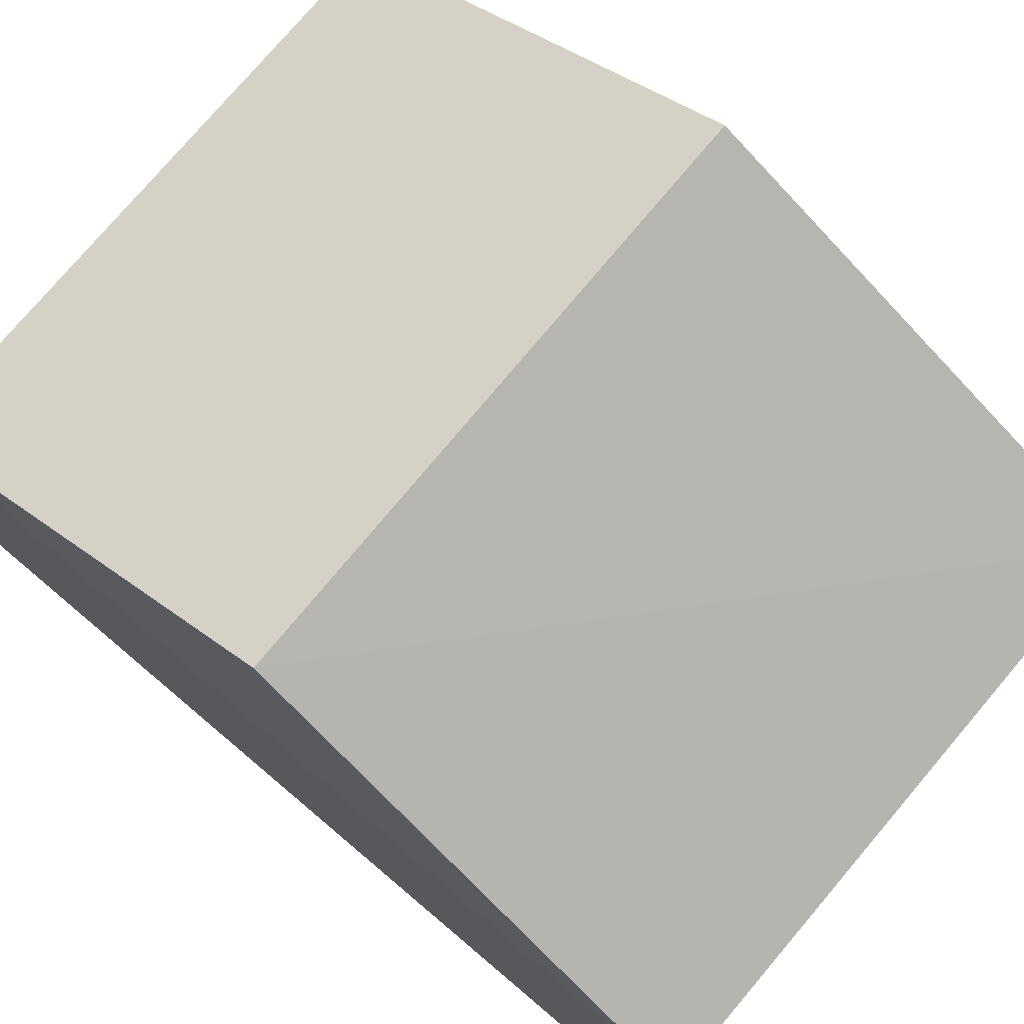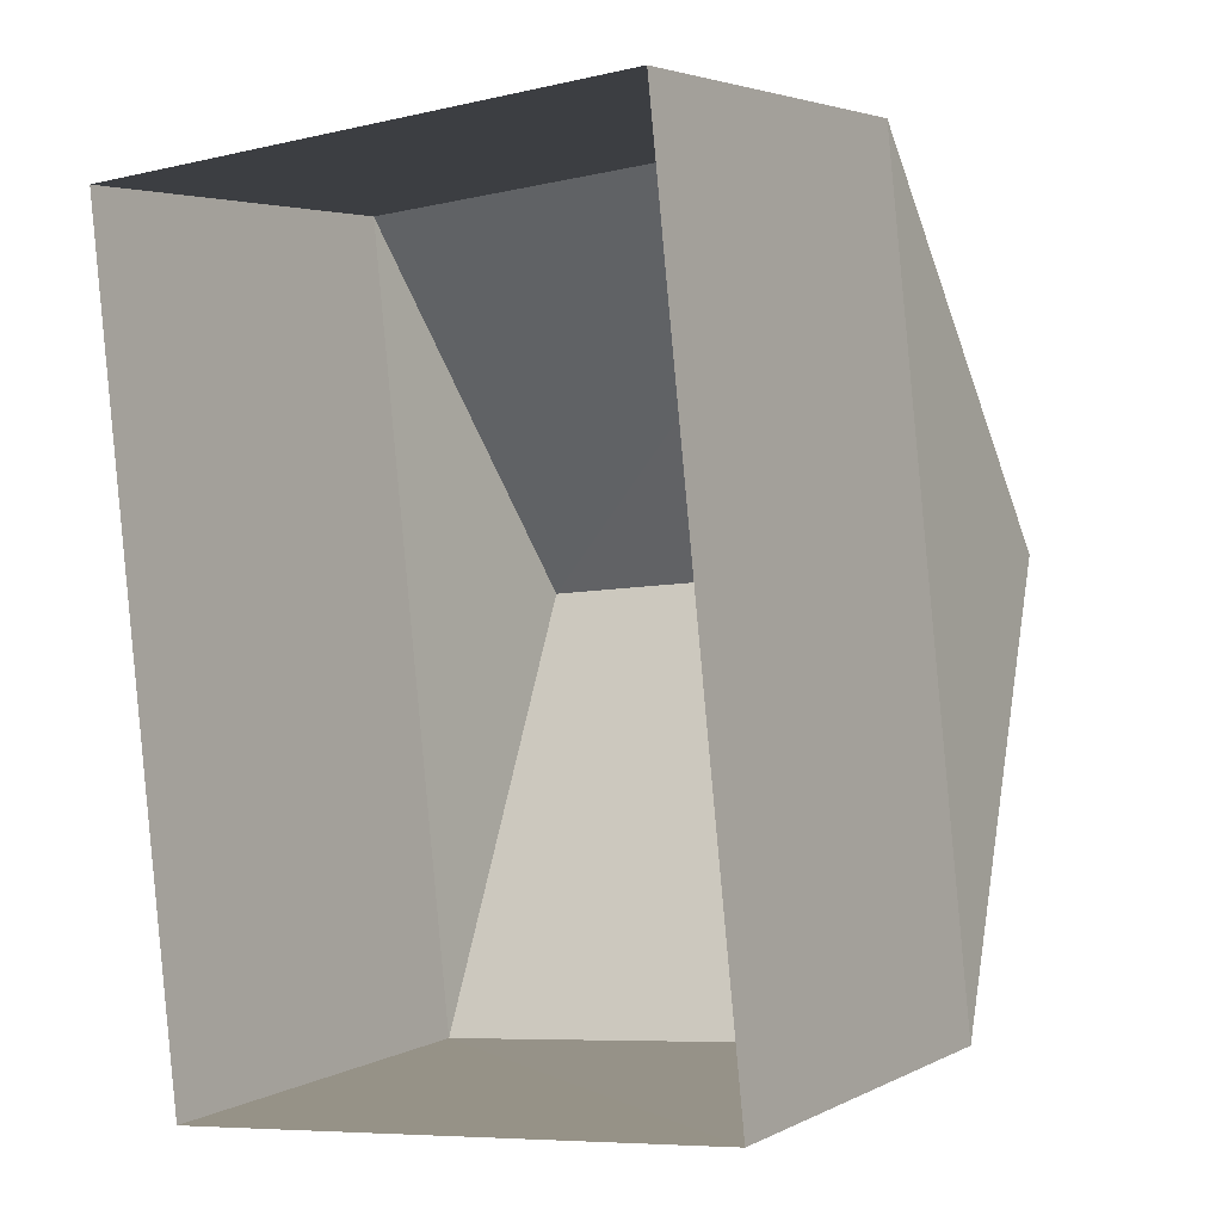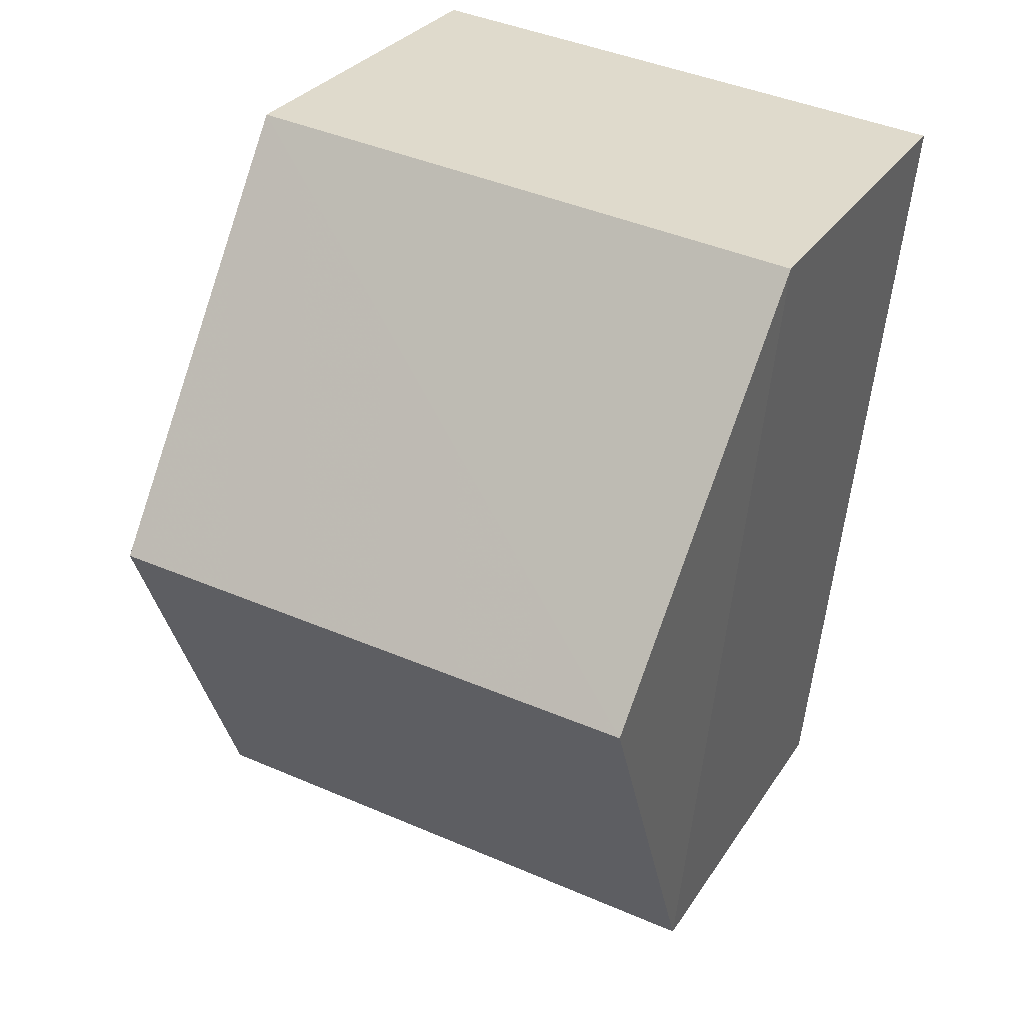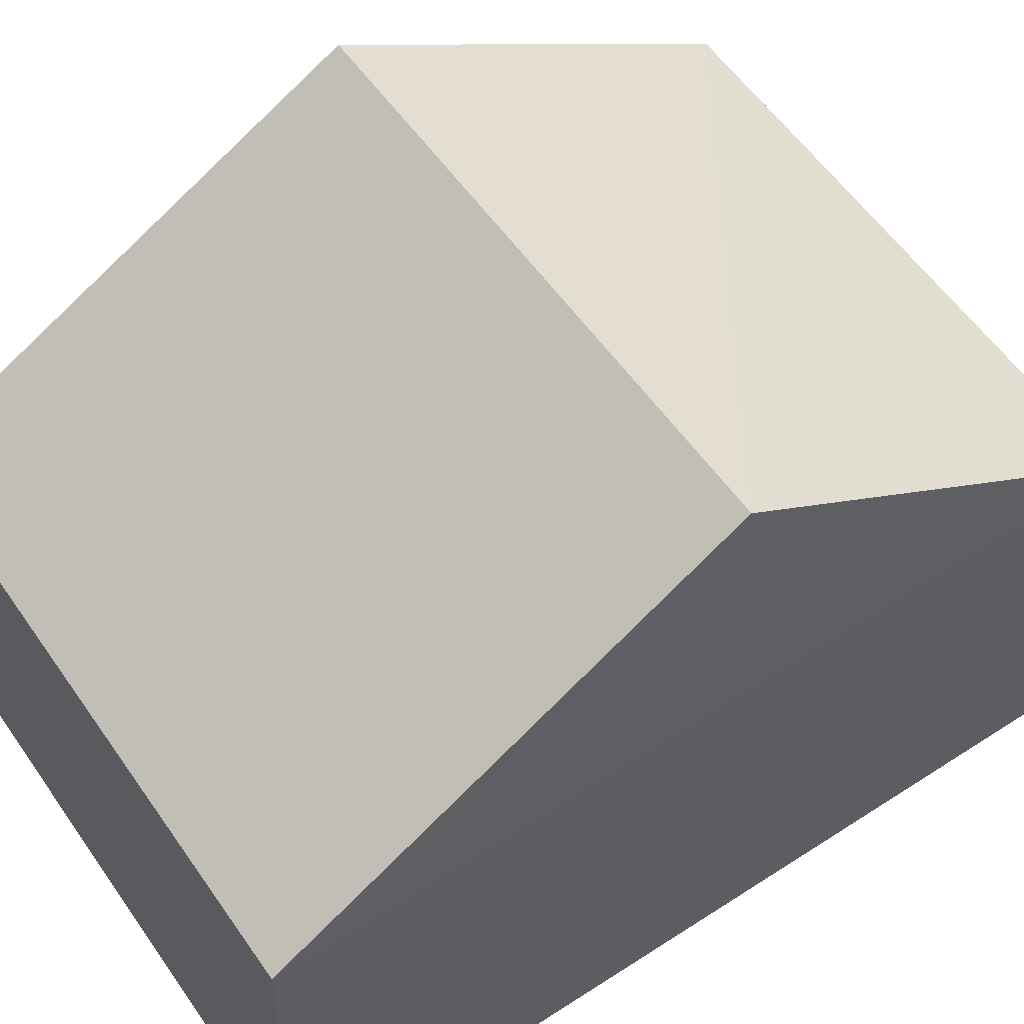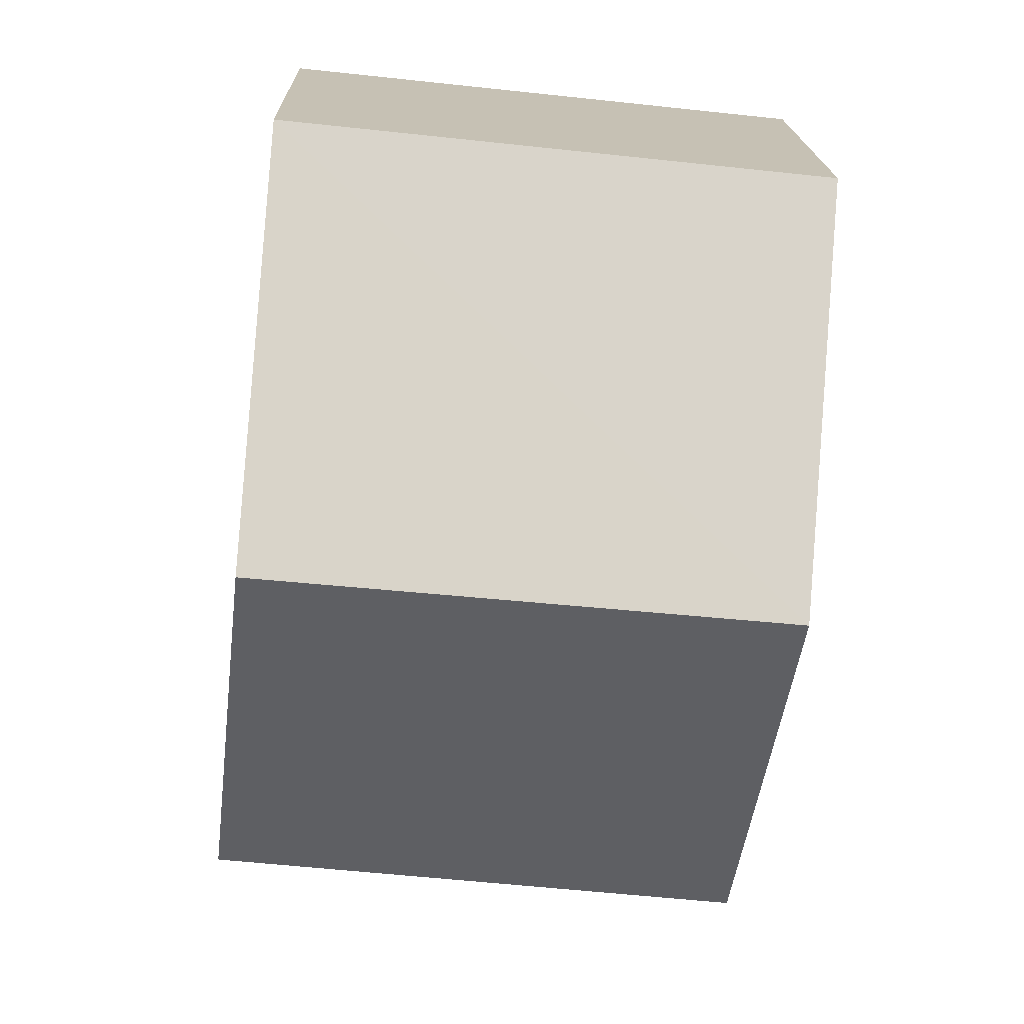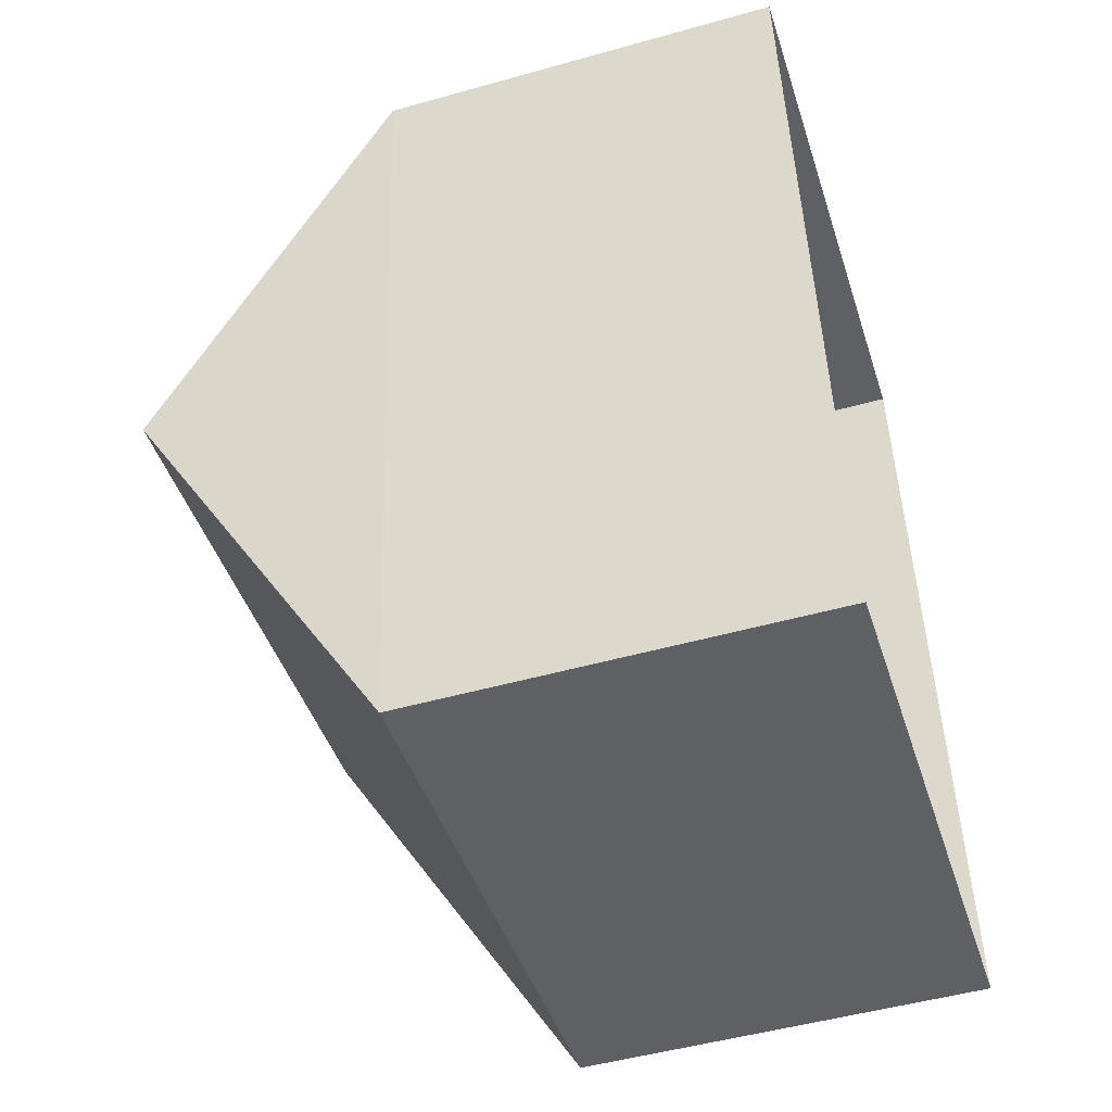
<metadata>
{"format":"obj","ext":"obj","renderer":"f3d","projection":"perspective","resolution":1024,"background":"white","views":[{"elev":76.3,"azim":-55.9,"up":"+Z"},{"elev":3.7,"azim":-147.7,"up":"+Y"},{"elev":29.1,"azim":26.6,"up":"+Y"},{"elev":56.7,"azim":49.6,"up":"+Z"},{"elev":18.2,"azim":-1.4,"up":"+Y"},{"elev":-49.6,"azim":107.3,"up":"+Y"}]}
</metadata>
<code>
v -9345 -3.646e+04 17.67
v -9346 -3.647e+04 17.67
v -9354 -3.647e+04 17.67
v -9353 -3.646e+04 17.68
v -9346 -3.647e+04 23.44
v -9353 -3.646e+04 27.03
v -9354 -3.647e+04 23.44
v -9345 -3.646e+04 27.02
v -9353 -3.646e+04 23.44
v -9345 -3.646e+04 23.44
f 1 2 3
f 4 1 3
f 5 6 7
f 8 6 5
f 6 8 9
f 9 8 10
f 8 5 10
f 6 9 7
f 7 4 3
f 7 9 4
f 10 1 4
f 9 10 4
f 5 2 1
f 10 5 1
f 5 3 2
f 5 7 3

</code>
